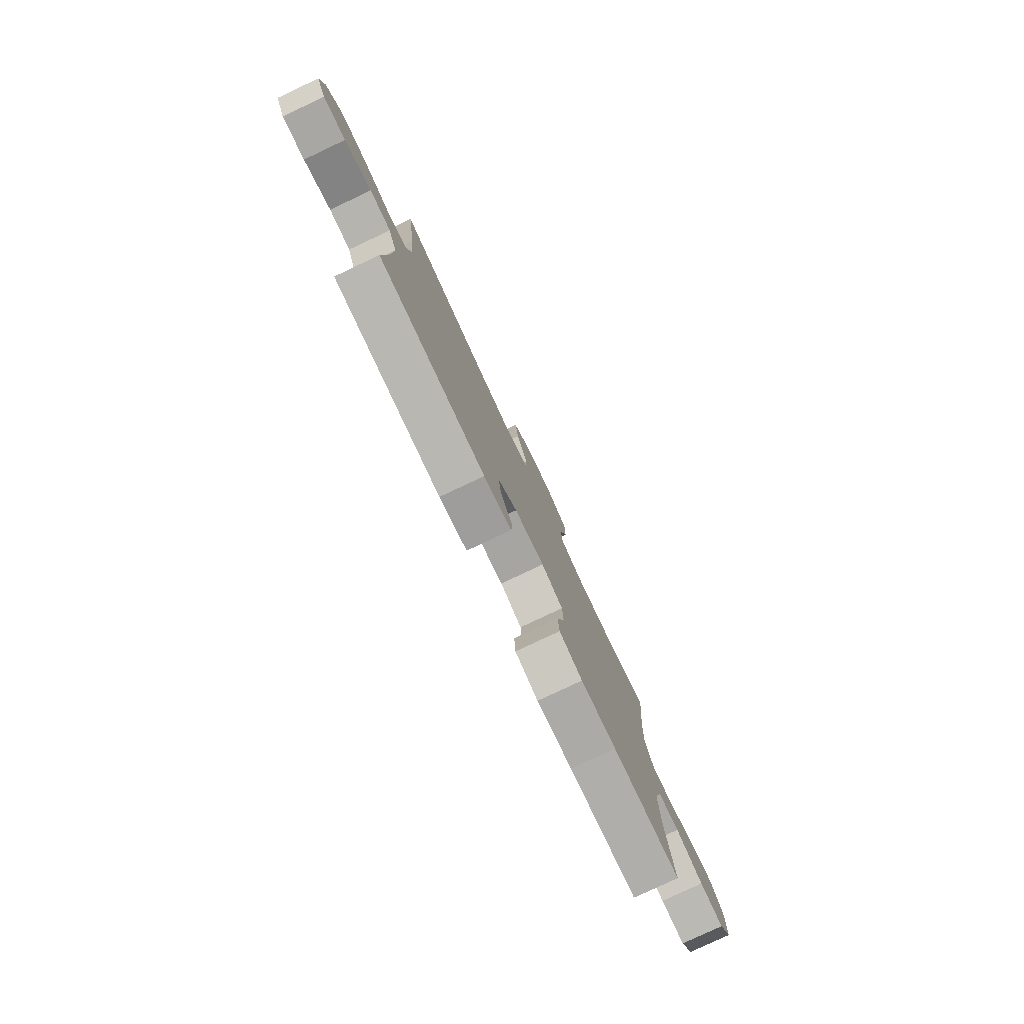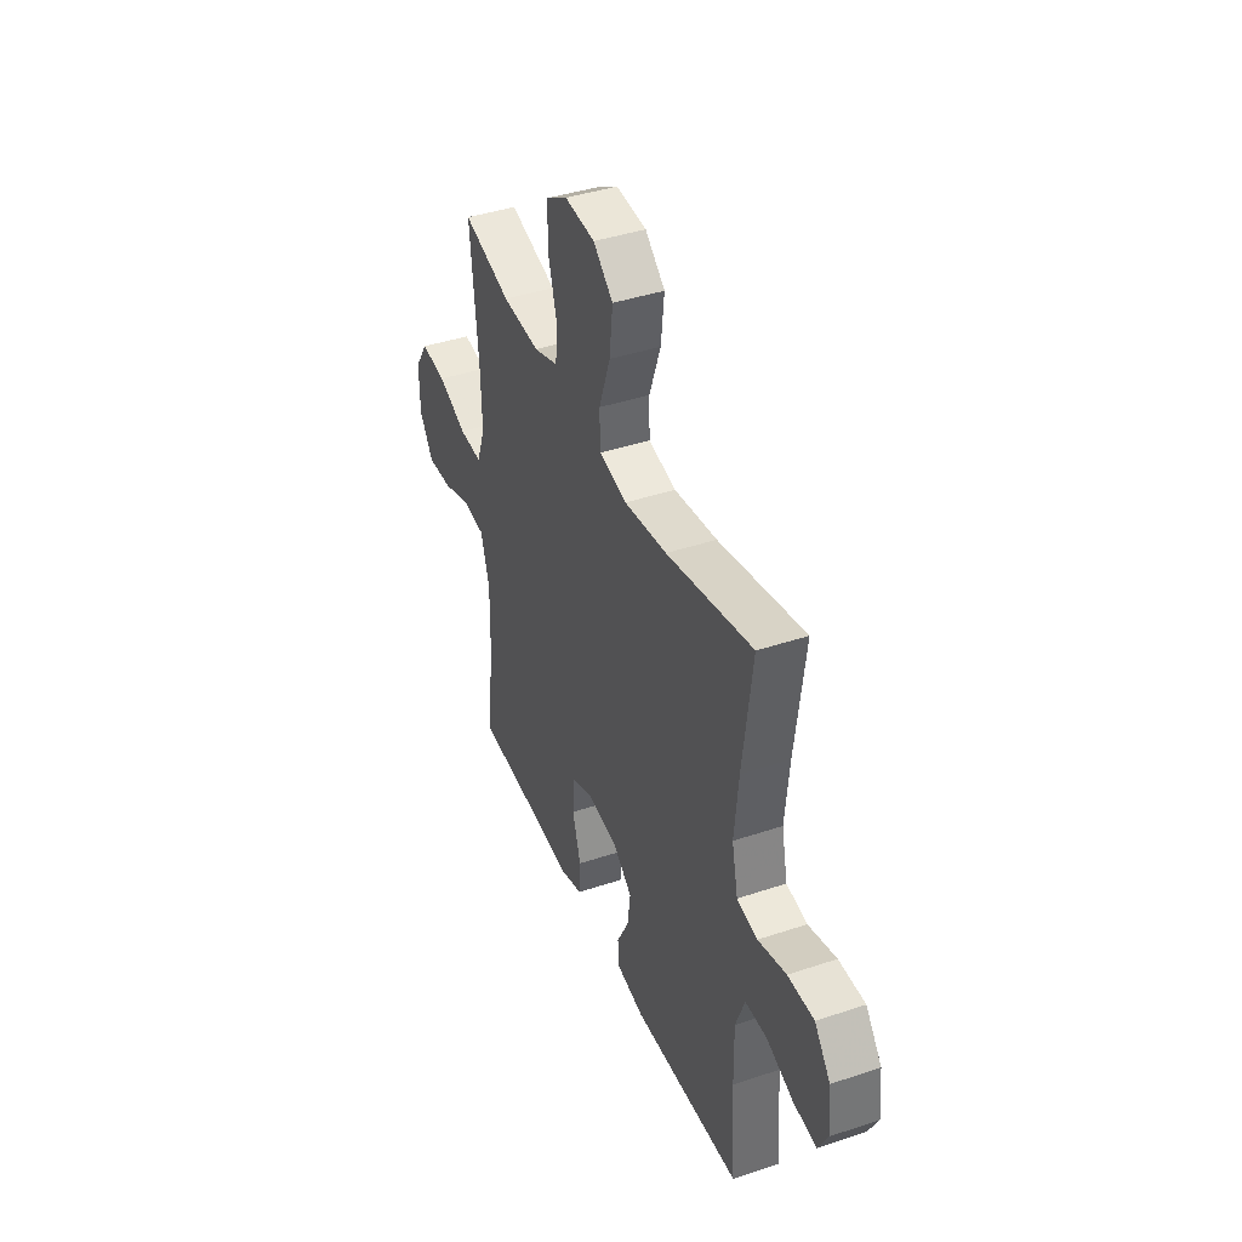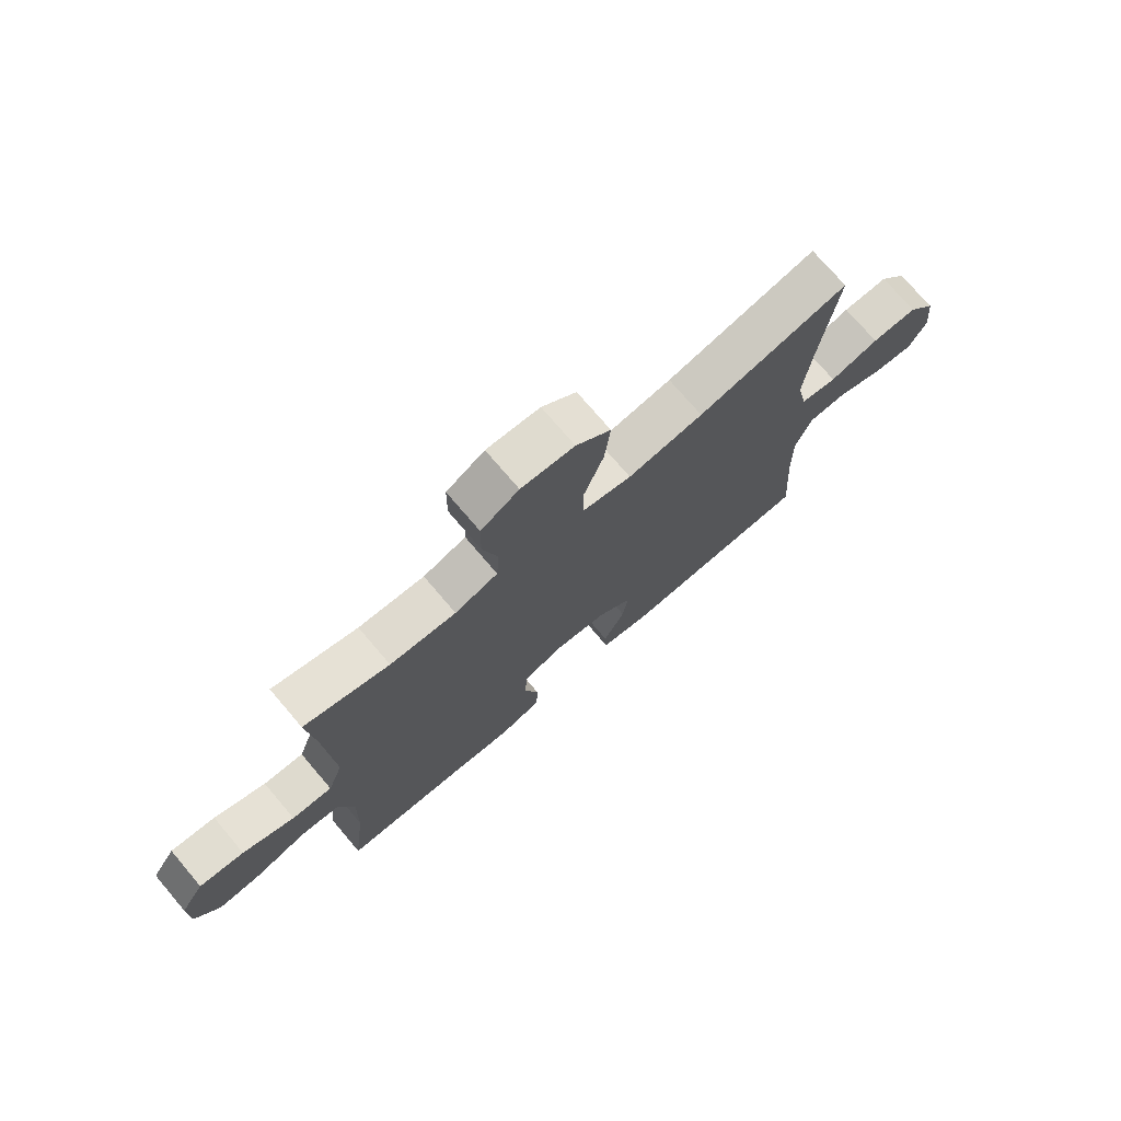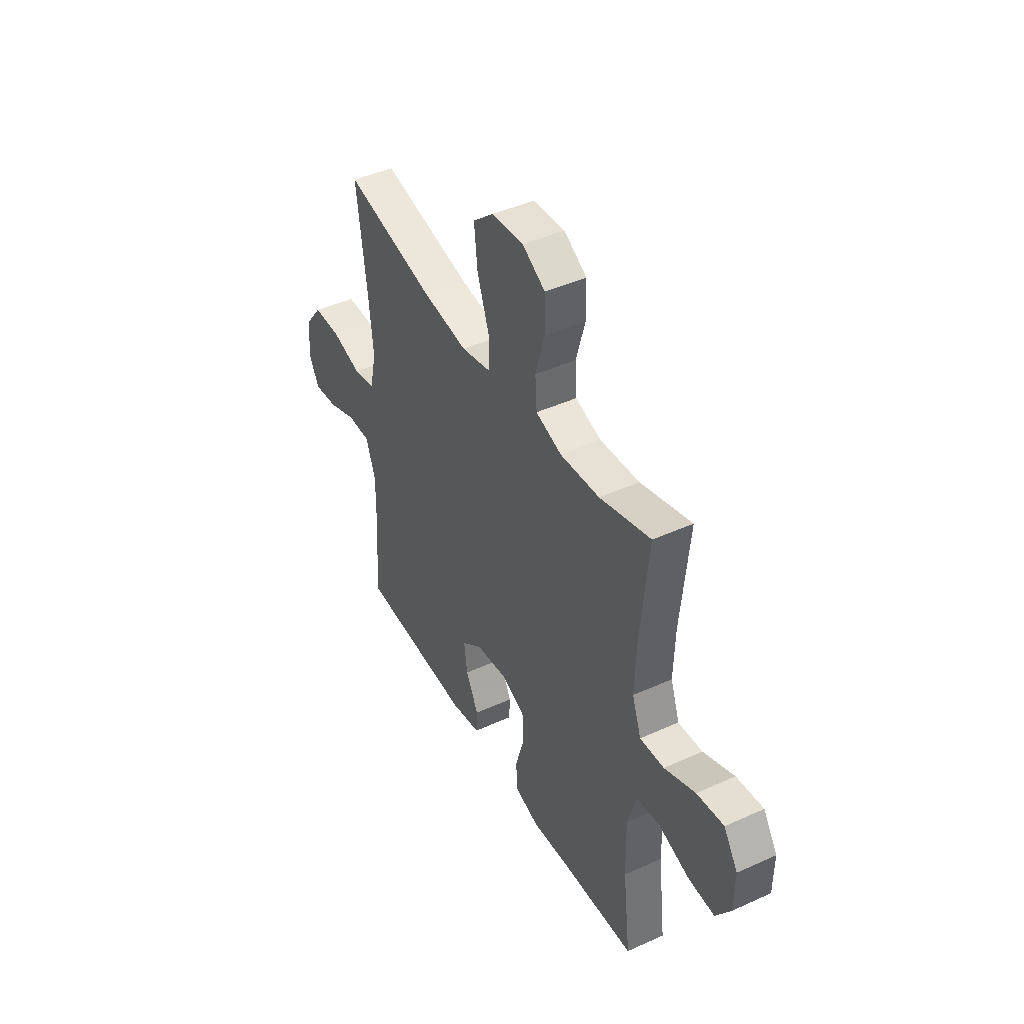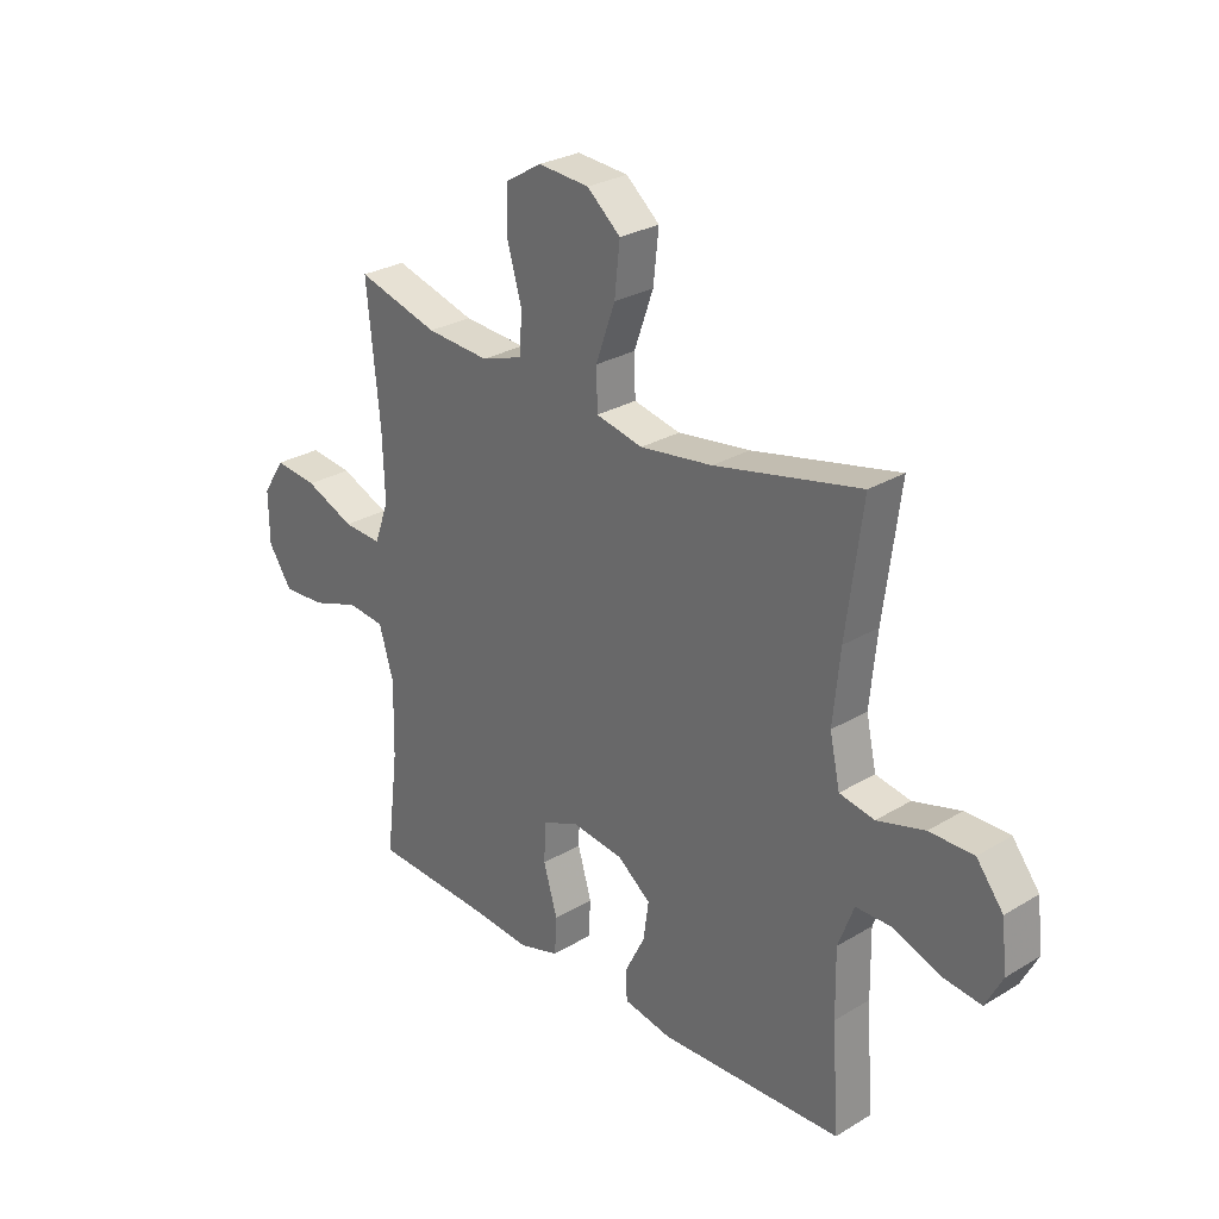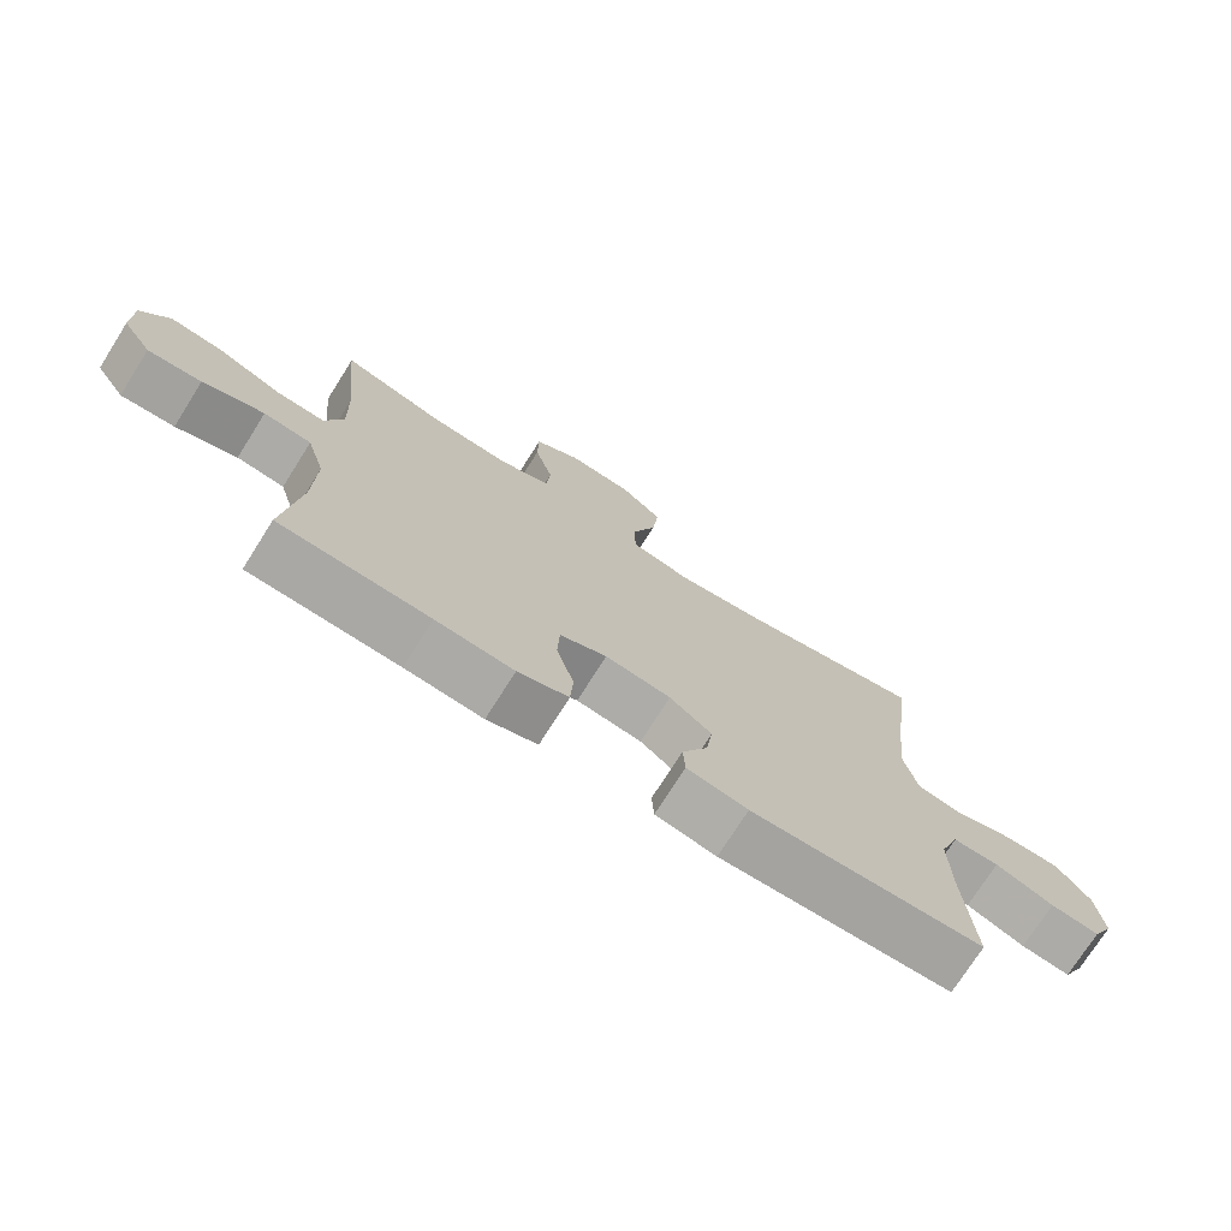
<metadata>
{"format":"obj","ext":"obj","renderer":"f3d","projection":"perspective","resolution":1024,"background":"white","views":[{"elev":-79.9,"azim":115.2,"up":"+Z"},{"elev":41.2,"azim":67.9,"up":"+Z"},{"elev":73.8,"azim":-40.4,"up":"+Z"},{"elev":43.7,"azim":-118.1,"up":"+Z"},{"elev":27.8,"azim":47.5,"up":"+Z"},{"elev":-74.1,"azim":-32.3,"up":"+Z"}]}
</metadata>
<code>
v 0.5 0.07 0.5
v 0.47 0.07 0.27
v 0.457 0.07 0.14
v 0.476 0.07 0.052
v 0.541 0.07 0.04
v 0.629 0.07 0.065
v 0.711 0.07 0.066
v 0.761 0.07 0.002
v 0.771 0.07 -0.088
v 0.74 0.07 -0.148
v 0.668 0.07 -0.14
v 0.582 0.07 -0.107
v 0.514 0.07 -0.108
v 0.485 0.07 -0.186
v 0.487 0.07 -0.308
v 0.5 0.07 -0.5
v 0.159 0.07 -0.515
v 0.07 0.07 -0.498
v 0.067 0.07 -0.444
v 0.105 0.07 -0.369
v 0.115 0.07 -0.298
v 0.053 0.07 -0.25
v -0.043 0.07 -0.238
v -0.112 0.07 -0.267
v -0.115 0.07 -0.34
v -0.089 0.07 -0.428
v -0.093 0.07 -0.496
v -0.167 0.07 -0.519
v -0.281 0.07 -0.51
v -0.5 0.07 -0.5
v -0.477 0.07 -0.31
v -0.474 0.07 -0.173
v -0.501 0.07 -0.082
v -0.571 0.07 -0.075
v -0.661 0.07 -0.106
v -0.74 0.07 -0.111
v -0.784 0.07 -0.045
v -0.785 0.07 0.05
v -0.743 0.07 0.114
v -0.663 0.07 0.105
v -0.571 0.07 0.067
v -0.499 0.07 0.063
v -0.472 0.07 0.138
v -0.476 0.07 0.258
v -0.5 0.07 0.5
v -0.348 0.07 0.457
v -0.23 0.07 0.449
v -0.153 0.07 0.475
v -0.148 0.07 0.548
v -0.175 0.07 0.643
v -0.174 0.07 0.725
v -0.106 0.07 0.766
v -0.011 0.07 0.759
v 0.051 0.07 0.706
v 0.041 0.07 0.614
v 0.005 0.07 0.513
v 0.007 0.07 0.44
v 0.094 0.07 0.421
v 0.229 0.07 0.44
v 0.5 0 0.5
v 0.47 0 0.27
v 0.457 0 0.14
v 0.476 0 0.052
v 0.541 0 0.04
v 0.629 0 0.065
v 0.711 0 0.066
v 0.761 0 0.002
v 0.771 0 -0.088
v 0.74 0 -0.148
v 0.668 0 -0.14
v 0.582 0 -0.107
v 0.514 0 -0.108
v 0.485 0 -0.186
v 0.487 0 -0.308
v 0.5 0 -0.5
v 0.159 0 -0.515
v 0.07 0 -0.498
v 0.067 0 -0.444
v 0.105 0 -0.369
v 0.115 0 -0.298
v 0.053 0 -0.25
v -0.043 0 -0.238
v -0.112 0 -0.267
v -0.115 0 -0.34
v -0.089 0 -0.428
v -0.093 0 -0.496
v -0.167 0 -0.519
v -0.281 0 -0.51
v -0.5 0 -0.5
v -0.477 0 -0.31
v -0.474 0 -0.173
v -0.501 0 -0.082
v -0.571 0 -0.075
v -0.661 0 -0.106
v -0.74 0 -0.111
v -0.784 0 -0.045
v -0.785 0 0.05
v -0.743 0 0.114
v -0.663 0 0.105
v -0.571 0 0.067
v -0.499 0 0.063
v -0.472 0 0.138
v -0.476 0 0.258
v -0.5 0 0.5
v -0.348 0 0.457
v -0.23 0 0.449
v -0.153 0 0.475
v -0.148 0 0.548
v -0.175 0 0.643
v -0.174 0 0.725
v -0.106 0 0.766
v -0.011 0 0.759
v 0.051 0 0.706
v 0.041 0 0.614
v 0.005 0 0.513
v 0.007 0 0.44
v 0.094 0 0.421
v 0.229 0 0.44
f 54 55 56
f 53 54 56
f 52 53 56
f 51 52 56
f 50 51 56
f 49 50 56
f 48 49 56 57
f 47 48 57
f 44 45 46
f 43 44 46 47
f 47 57 58
f 43 47 58
f 42 43 58
f 39 40 41
f 38 39 41
f 37 38 41
f 36 37 41
f 35 36 41
f 34 35 41
f 33 34 41 42
f 29 30 31
f 29 31 32
f 28 29 32
f 27 28 32
f 26 27 32
f 25 26 32
f 32 33 42
f 25 32 42
f 24 25 42
f 18 19 20
f 17 18 20
f 16 17 20
f 15 16 20
f 14 15 20 21
f 13 14 21 22
f 10 11 12
f 9 10 12
f 8 9 12
f 7 8 12
f 6 7 12
f 5 6 12
f 4 5 12 13
f 59 1 2
f 59 2 3
f 58 59 3
f 42 58 3
f 24 42 3
f 23 24 3
f 23 3 4
f 4 13 22 23
f 115 114 113
f 115 113 112
f 115 112 111
f 115 111 110
f 115 110 109
f 115 109 108
f 116 115 108 107
f 116 107 106
f 105 104 103
f 106 105 103 102
f 117 116 106
f 117 106 102
f 117 102 101
f 100 99 98
f 100 98 97
f 100 97 96
f 100 96 95
f 100 95 94
f 100 94 93
f 101 100 93 92
f 90 89 88
f 91 90 88
f 91 88 87
f 91 87 86
f 91 86 85
f 91 85 84
f 101 92 91
f 101 91 84
f 101 84 83
f 79 78 77
f 79 77 76
f 79 76 75
f 79 75 74
f 80 79 74 73
f 81 80 73 72
f 71 70 69
f 71 69 68
f 71 68 67
f 71 67 66
f 71 66 65
f 71 65 64
f 72 71 64 63
f 61 60 118
f 62 61 118
f 62 118 117
f 62 117 101
f 62 101 83
f 62 83 82
f 63 62 82
f 82 81 72 63
f 1 60 61 2
f 2 61 62 3
f 3 62 63 4
f 4 63 64 5
f 5 64 65 6
f 6 65 66 7
f 7 66 67 8
f 8 67 68 9
f 9 68 69 10
f 10 69 70 11
f 11 70 71 12
f 12 71 72 13
f 13 72 73 14
f 14 73 74 15
f 15 74 75 16
f 16 75 76 17
f 17 76 77 18
f 18 77 78 19
f 19 78 79 20
f 20 79 80 21
f 21 80 81 22
f 22 81 82 23
f 23 82 83 24
f 24 83 84 25
f 25 84 85 26
f 26 85 86 27
f 27 86 87 28
f 28 87 88 29
f 29 88 89 30
f 30 89 90 31
f 31 90 91 32
f 32 91 92 33
f 33 92 93 34
f 34 93 94 35
f 35 94 95 36
f 36 95 96 37
f 37 96 97 38
f 38 97 98 39
f 39 98 99 40
f 40 99 100 41
f 41 100 101 42
f 42 101 102 43
f 43 102 103 44
f 44 103 104 45
f 45 104 105 46
f 46 105 106 47
f 47 106 107 48
f 48 107 108 49
f 49 108 109 50
f 50 109 110 51
f 51 110 111 52
f 52 111 112 53
f 53 112 113 54
f 54 113 114 55
f 55 114 115 56
f 56 115 116 57
f 57 116 117 58
f 58 117 118 59
f 59 118 60 1

</code>
